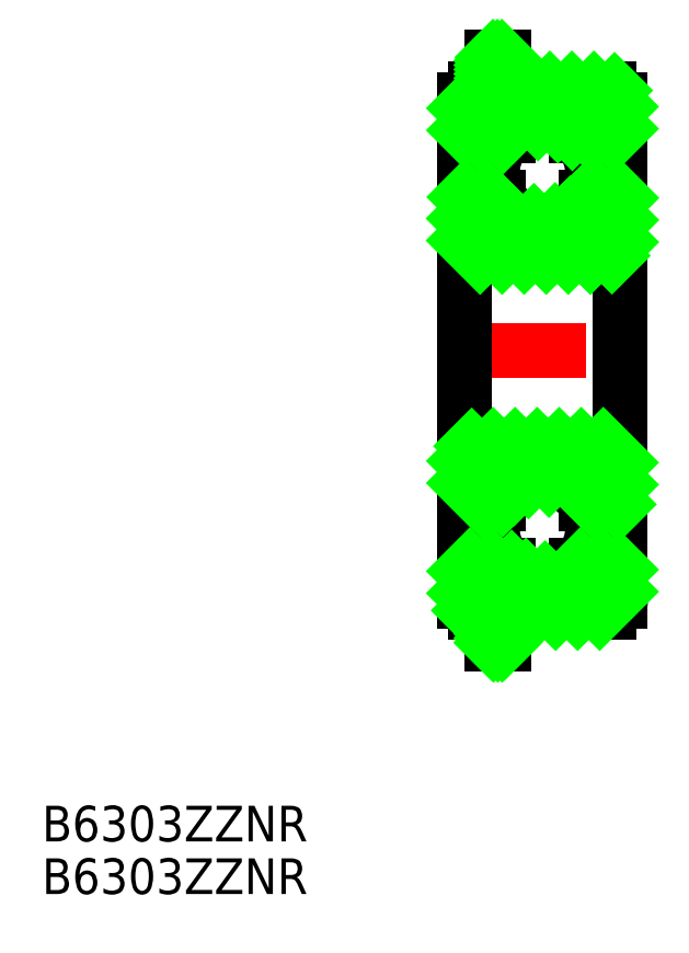
<metadata>
{"format":"dxf","ext":"dxf","renderer":"ezdxf+matplotlib","layout":"modelspace","background":"white","min_lineweight":24,"dpi":150}
</metadata>
<code>
0
SECTION
2
ENTITIES
0
TEXT
8
0
10
67.63
20
179.3
30
0
40
3.2
1
B6303ZZNR
0
TEXT
8
0
10
67.63
20
174.5
30
0
40
3.2
1
B6303ZZNR
0
LINE
8
CENTER
10
103.5
20
223.3
30
0
11
121.7
21
223.3
31
0
0
LINE
8
0
10
119.6
20
242.6
30
0
11
119.6
21
245.8
31
0
0
LINE
8
0
10
118.6
20
246.8
30
0
11
109.4
21
246.8
31
0
0
LINE
8
0
10
105.6
20
245.8
30
0
11
105.6
21
242.6
31
0
0
LINE
8
0
10
105.6
20
242.6
30
0
11
109.5
21
242.6
31
0
0
ARC
8
0
10
112.6
20
239.3
30
0
40
4.5
50
47.17
51
132.8
0
LINE
8
0
10
115.6
20
242.6
30
0
11
119.6
21
242.6
31
0
0
LINE
8
0
10
109.4
20
246.8
30
0
11
109.4
21
245.6
31
0
0
LINE
8
0
10
109.2
20
245.6
30
0
11
109.4
21
245.6
31
0
0
LINE
8
0
10
108
20
246.8
30
0
11
106.6
21
246.8
31
0
0
ARC
8
0
10
106.6
20
245.8
30
0
40
1
50
90
51
180
0
ARC
8
0
10
118.6
20
245.8
30
0
40
1
50
0
51
90
0
LINE
8
0
10
119.6
20
232.8
30
0
11
119.6
21
237.1
31
0
0
LINE
8
0
10
119.6
20
237.1
30
0
11
116.5
21
237.1
31
0
0
LINE
8
0
10
105.6
20
237.1
30
0
11
105.6
21
232.8
31
0
0
LINE
8
0
10
106.6
20
231.8
30
0
11
118.6
21
231.8
31
0
0
ARC
8
0
10
106.6
20
232.8
30
0
40
1
50
180
51
270
0
ARC
8
0
10
118.6
20
232.8
30
0
40
1
50
270
51
0
0
ARC
8
0
10
112.6
20
239.3
30
0
40
4.5
50
209.3
51
330.7
0
LINE
8
0
10
108.6
20
237.1
30
0
11
105.6
21
237.1
31
0
0
LINE
8
0
10
109.2
20
245.6
30
0
11
109.2
21
249.7
31
0
0
LINE
8
0
10
109.2
20
249.7
30
0
11
108
21
249.7
31
0
0
LINE
8
0
10
108
20
249.7
30
0
11
108
21
246.8
31
0
0
LINE
8
0
10
108
20
245.6
30
0
11
109.2
21
245.6
31
0
0
ARC
8
0
10
112.6
20
239.3
30
0
40
4.5
50
132.8
51
209.3
0
ARC
8
0
10
112.6
20
239.3
30
0
40
4.5
50
330.7
51
47.17
0
LINE
8
0
10
105.6
20
242.6
30
0
11
105.6
21
237.1
31
0
0
LINE
8
0
10
119.6
20
242.6
30
0
11
119.6
21
237.1
31
0
0
LINE
8
0
10
105.6
20
232.8
30
0
11
105.6
21
223.3
31
0
0
LINE
8
0
10
119.6
20
232.8
30
0
11
119.6
21
223.3
31
0
0
LINE
8
0
10
108
20
246.8
30
0
11
108
21
245.6
31
0
0
LINE
8
0
10
119.6
20
204
30
0
11
119.6
21
200.8
31
0
0
LINE
8
0
10
118.6
20
199.8
30
0
11
109.4
21
199.8
31
0
0
LINE
8
0
10
105.6
20
200.8
30
0
11
105.6
21
204
31
0
0
LINE
8
0
10
105.6
20
204
30
0
11
109.5
21
204
31
0
0
ARC
8
0
10
112.6
20
207.3
30
0
40
4.5
50
227.2
51
312.8
0
LINE
8
0
10
115.6
20
204
30
0
11
119.6
21
204
31
0
0
LINE
8
0
10
109.4
20
199.8
30
0
11
109.4
21
201
31
0
0
LINE
8
0
10
109.2
20
201
30
0
11
109.4
21
201
31
0
0
LINE
8
0
10
108
20
199.8
30
0
11
106.6
21
199.8
31
0
0
ARC
8
0
10
106.6
20
200.8
30
0
40
1
50
180
51
270
0
ARC
8
0
10
118.6
20
200.8
30
0
40
1
50
270
51
0
0
LINE
8
0
10
119.6
20
213.8
30
0
11
119.6
21
209.5
31
0
0
LINE
8
0
10
119.6
20
209.5
30
0
11
116.5
21
209.5
31
0
0
LINE
8
0
10
105.6
20
209.5
30
0
11
105.6
21
213.8
31
0
0
LINE
8
0
10
106.6
20
214.8
30
0
11
118.6
21
214.8
31
0
0
ARC
8
0
10
106.6
20
213.8
30
0
40
1
50
90
51
180
0
ARC
8
0
10
118.6
20
213.8
30
0
40
1
50
0
51
90
0
ARC
8
0
10
112.6
20
207.3
30
0
40
4.5
50
29.27
51
150.7
0
LINE
8
0
10
108.6
20
209.5
30
0
11
105.6
21
209.5
31
0
0
LINE
8
0
10
109.2
20
201
30
0
11
109.2
21
197
31
0
0
LINE
8
0
10
109.2
20
197
30
0
11
108
21
197
31
0
0
LINE
8
0
10
108
20
197
30
0
11
108
21
199.8
31
0
0
LINE
8
0
10
108
20
201
30
0
11
109.2
21
201
31
0
0
ARC
8
0
10
112.6
20
207.3
30
0
40
4.5
50
150.7
51
227.2
0
ARC
8
0
10
112.6
20
207.3
30
0
40
4.5
50
312.8
51
29.27
0
LINE
8
0
10
105.6
20
204
30
0
11
105.6
21
209.5
31
0
0
LINE
8
0
10
119.6
20
204
30
0
11
119.6
21
209.5
31
0
0
LINE
8
0
10
105.6
20
213.8
30
0
11
105.6
21
223.3
31
0
0
LINE
8
0
10
119.6
20
213.8
30
0
11
119.6
21
223.3
31
0
0
LINE
8
0
10
108
20
199.8
30
0
11
108
21
201
31
0
0
LINE
8
0
10
108.2
20
197
30
0
11
108
21
197.1
31
0
0
LINE
8
0
10
108.6
20
197
30
0
11
108
21
197.5
31
0
0
LINE
8
0
10
109
20
197
30
0
11
108
21
197.9
31
0
0
LINE
8
0
10
109.2
20
197.2
30
0
11
108
21
198.3
31
0
0
LINE
8
0
10
109.2
20
197.6
30
0
11
108
21
198.7
31
0
0
LINE
8
0
10
109.2
20
198
30
0
11
108
21
199.1
31
0
0
LINE
8
0
10
109.2
20
198.4
30
0
11
108
21
199.5
31
0
0
LINE
8
0
10
109.2
20
198.8
30
0
11
108
21
199.9
31
0
0
LINE
8
0
10
109.2
20
199.2
30
0
11
108
21
200.3
31
0
0
LINE
8
0
10
109.2
20
199.6
30
0
11
108
21
200.7
31
0
0
LINE
8
0
10
109.2
20
199.9
30
0
11
108.1
21
201
31
0
0
LINE
8
0
10
109.2
20
200.3
30
0
11
108.5
21
201
31
0
0
LINE
8
0
10
109.2
20
200.7
30
0
11
108.9
21
201
31
0
0
LINE
8
0
10
108.2
20
245.6
30
0
11
108
21
245.8
31
0
0
LINE
8
0
10
108.6
20
245.6
30
0
11
108
21
246.2
31
0
0
LINE
8
0
10
109
20
245.6
30
0
11
108
21
246.6
31
0
0
LINE
8
0
10
109.2
20
245.9
30
0
11
108
21
247
31
0
0
LINE
8
0
10
109.2
20
246.3
30
0
11
108
21
247.4
31
0
0
LINE
8
0
10
109.2
20
246.7
30
0
11
108
21
247.8
31
0
0
LINE
8
0
10
109.2
20
247.1
30
0
11
108
21
248.2
31
0
0
LINE
8
0
10
109.2
20
247.5
30
0
11
108
21
248.6
31
0
0
LINE
8
0
10
109.2
20
247.9
30
0
11
108
21
249
31
0
0
LINE
8
0
10
109.2
20
248.3
30
0
11
108
21
249.4
31
0
0
LINE
8
0
10
109.2
20
248.7
30
0
11
108.1
21
249.7
31
0
0
LINE
8
0
10
109.2
20
249
30
0
11
108.5
21
249.7
31
0
0
LINE
8
0
10
109.2
20
249.4
30
0
11
108.9
21
249.7
31
0
0
LINE
8
0
10
107
20
231.8
30
0
11
105.6
21
233.2
31
0
0
LINE
8
0
10
109
20
231.8
30
0
11
105.6
21
235.2
31
0
0
LINE
8
0
10
110.9
20
231.8
30
0
11
105.6
21
237.1
31
0
0
LINE
8
0
10
112.9
20
231.8
30
0
11
107.6
21
237.1
31
0
0
LINE
8
0
10
114.9
20
231.8
30
0
11
111.8
21
234.9
31
0
0
LINE
8
0
10
116.9
20
231.8
30
0
11
113.7
21
235
31
0
0
LINE
8
0
10
118.8
20
231.9
30
0
11
115.1
21
235.6
31
0
0
LINE
8
0
10
119.6
20
233.1
30
0
11
116.1
21
236.6
31
0
0
LINE
8
0
10
119.6
20
235.1
30
0
11
117.5
21
237.1
31
0
0
LINE
8
0
10
119.6
20
237
30
0
11
119.5
21
237.1
31
0
0
LINE
8
0
10
105.6
20
203.5
30
0
11
106.1
21
204
31
0
0
LINE
8
0
10
105.6
20
201.5
30
0
11
108.1
21
204
31
0
0
LINE
8
0
10
106
20
200
30
0
11
109.8
21
203.8
31
0
0
LINE
8
0
10
107.8
20
199.8
30
0
11
108
21
200
31
0
0
LINE
8
0
10
109
20
201
30
0
11
111.1
21
203.1
31
0
0
LINE
8
0
10
109.8
20
199.8
30
0
11
112.8
21
202.8
31
0
0
LINE
8
0
10
111.8
20
199.8
30
0
11
116
21
204
31
0
0
LINE
8
0
10
113.8
20
199.8
30
0
11
118
21
204
31
0
0
LINE
8
0
10
115.7
20
199.8
30
0
11
119.6
21
203.7
31
0
0
LINE
8
0
10
117.7
20
199.8
30
0
11
119.6
21
201.7
31
0
0
LINE
8
0
10
107.5
20
209.5
30
0
11
105.6
21
211.4
31
0
0
LINE
8
0
10
109
20
210
30
0
11
105.6
21
213.4
31
0
0
LINE
8
0
10
110
20
211
30
0
11
106.2
21
214.8
31
0
0
LINE
8
0
10
111.3
20
211.6
30
0
11
108.1
21
214.8
31
0
0
LINE
8
0
10
113.2
20
211.8
30
0
11
110.1
21
214.8
31
0
0
LINE
8
0
10
117.4
20
209.5
30
0
11
112.1
21
214.8
31
0
0
LINE
8
0
10
119.4
20
209.5
30
0
11
114.1
21
214.8
31
0
0
LINE
8
0
10
119.6
20
211.3
30
0
11
116.1
21
214.8
31
0
0
LINE
8
0
10
119.6
20
213.3
30
0
11
118
21
214.8
31
0
0
LINE
8
0
10
107
20
231.8
30
0
11
105.6
21
233.2
31
0
0
LINE
8
0
10
109
20
231.8
30
0
11
105.6
21
235.2
31
0
0
LINE
8
0
10
110.9
20
231.8
30
0
11
105.6
21
237.1
31
0
0
LINE
8
0
10
112.9
20
231.8
30
0
11
107.6
21
237.1
31
0
0
LINE
8
0
10
114.9
20
231.8
30
0
11
111.8
21
234.9
31
0
0
LINE
8
0
10
116.9
20
231.8
30
0
11
113.7
21
235
31
0
0
LINE
8
0
10
118.8
20
231.9
30
0
11
115.1
21
235.6
31
0
0
LINE
8
0
10
119.6
20
233.1
30
0
11
116.1
21
236.6
31
0
0
LINE
8
0
10
119.6
20
235.1
30
0
11
117.5
21
237.1
31
0
0
LINE
8
0
10
119.6
20
237
30
0
11
119.5
21
237.1
31
0
0
LINE
8
0
10
105.6
20
245.1
30
0
11
107.3
21
246.8
31
0
0
LINE
8
0
10
105.6
20
243.1
30
0
11
108.1
21
245.6
31
0
0
LINE
8
0
10
107.1
20
242.6
30
0
11
111.3
21
246.8
31
0
0
LINE
8
0
10
109
20
242.6
30
0
11
113.2
21
246.8
31
0
0
LINE
8
0
10
112.2
20
243.8
30
0
11
115.2
21
246.8
31
0
0
LINE
8
0
10
114
20
243.6
30
0
11
117.2
21
246.8
31
0
0
LINE
8
0
10
115.3
20
242.9
30
0
11
119
21
246.7
31
0
0
LINE
8
0
10
117
20
242.6
30
0
11
119.6
21
245.2
31
0
0
LINE
8
0
10
118.9
20
242.6
30
0
11
119.6
21
243.3
31
0
0
VIEWPORT
8
0
10
5.614
20
3.902
30
0
40
9.313
41
6.293
68
     1
69
     1
0
VIEWPORT
8
0
10
5.614
20
3.902
30
0
40
8.982
41
6.243
68
     2
69
     2
0
ENDSEC
0
EOF

</code>
